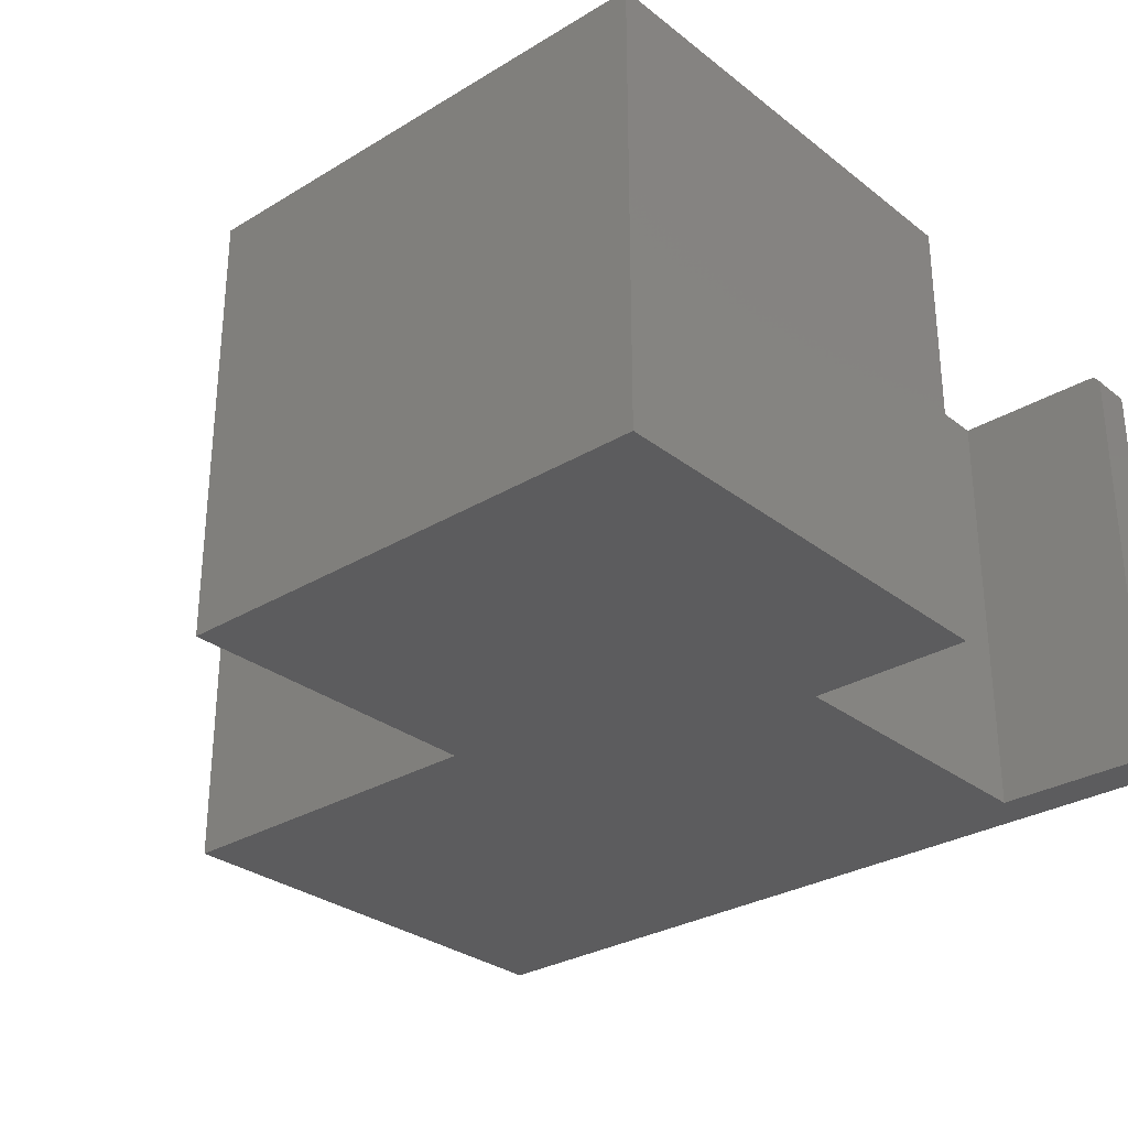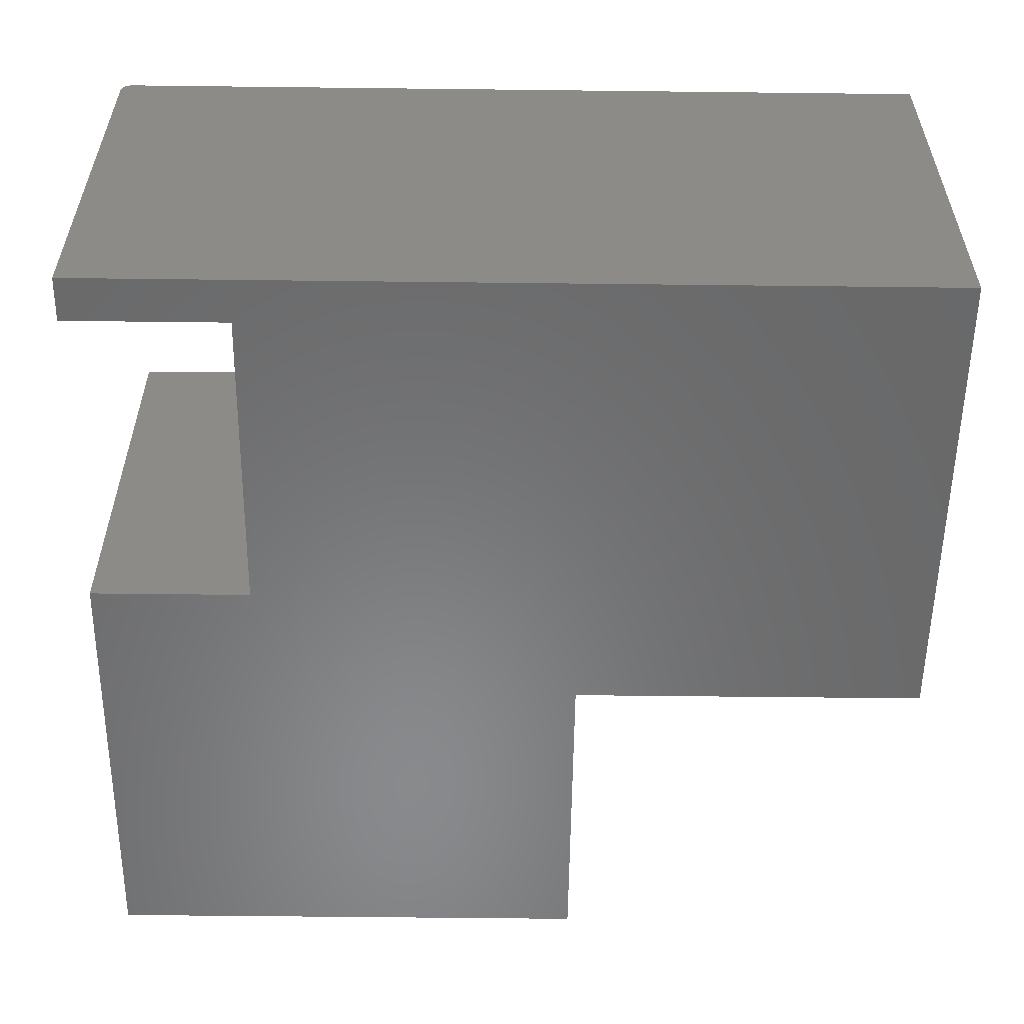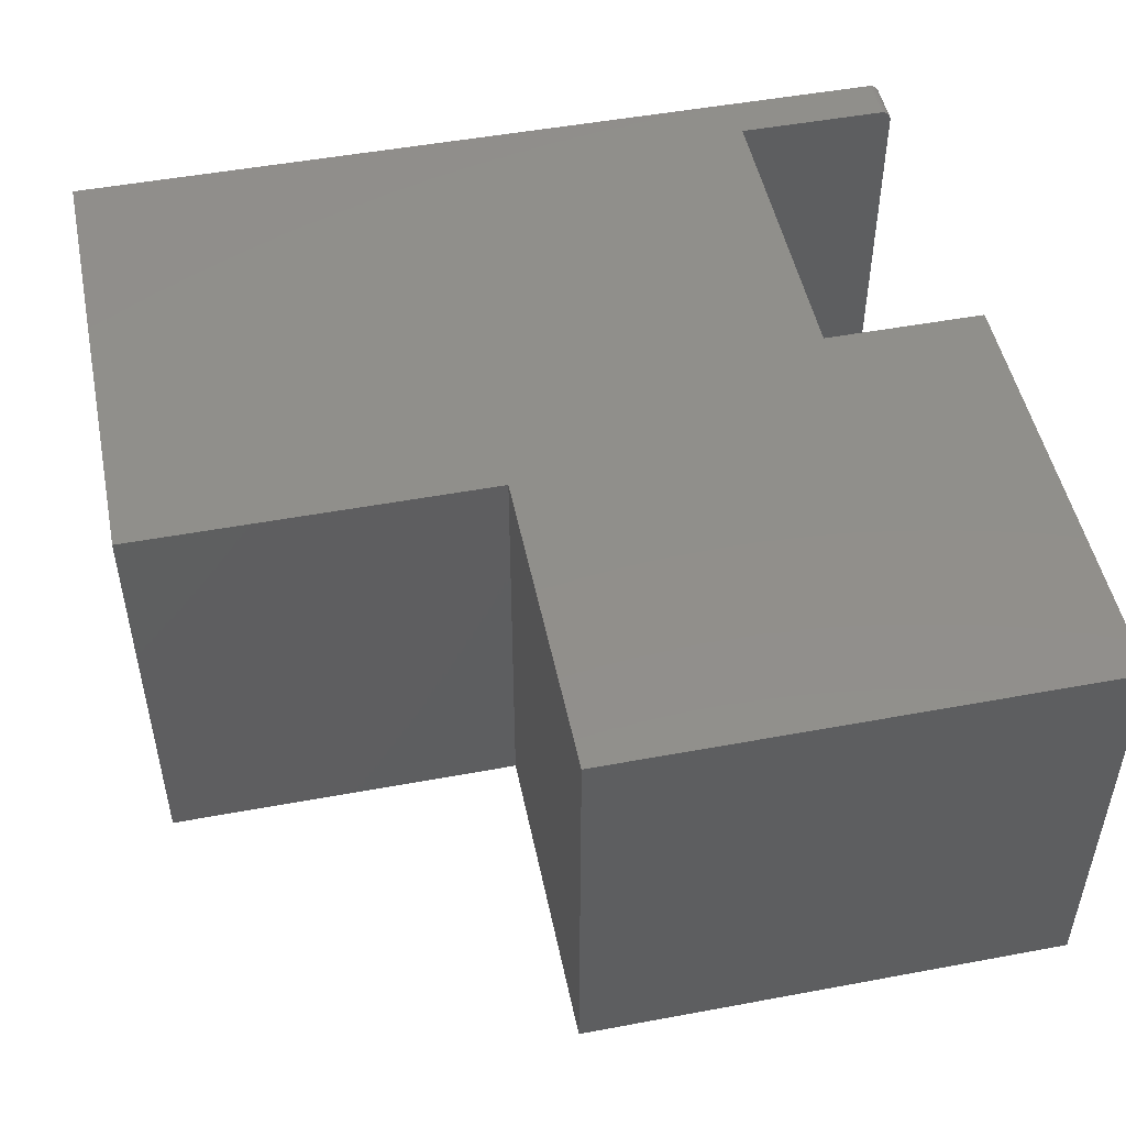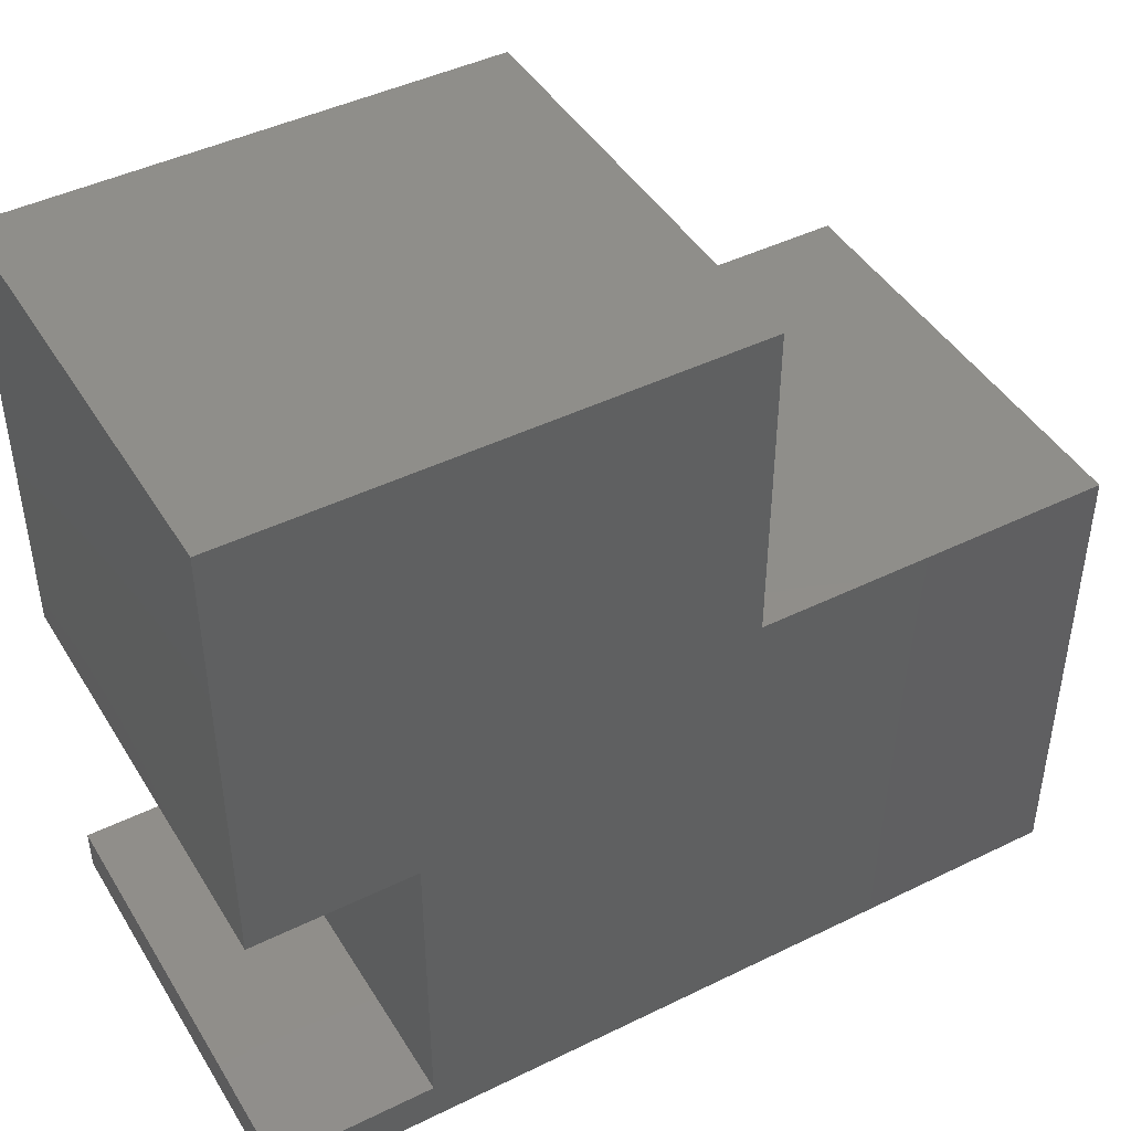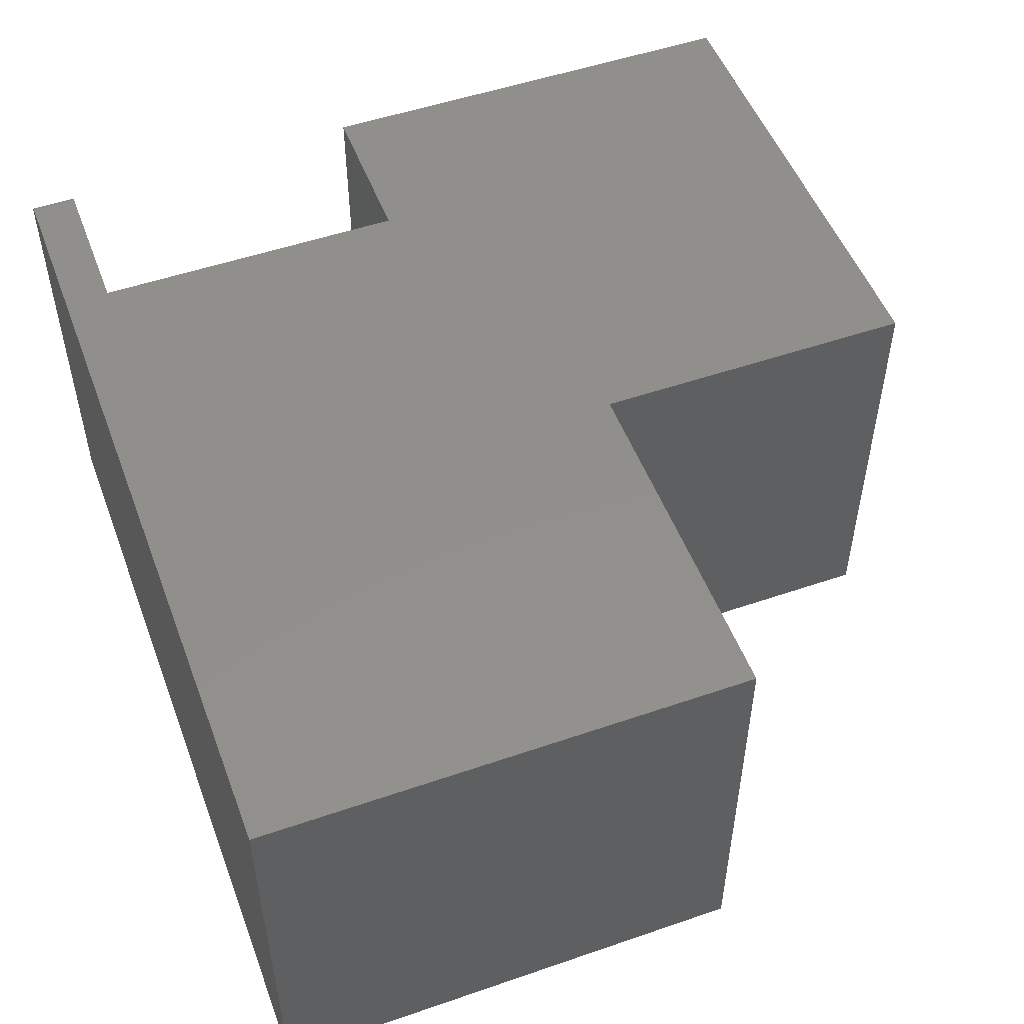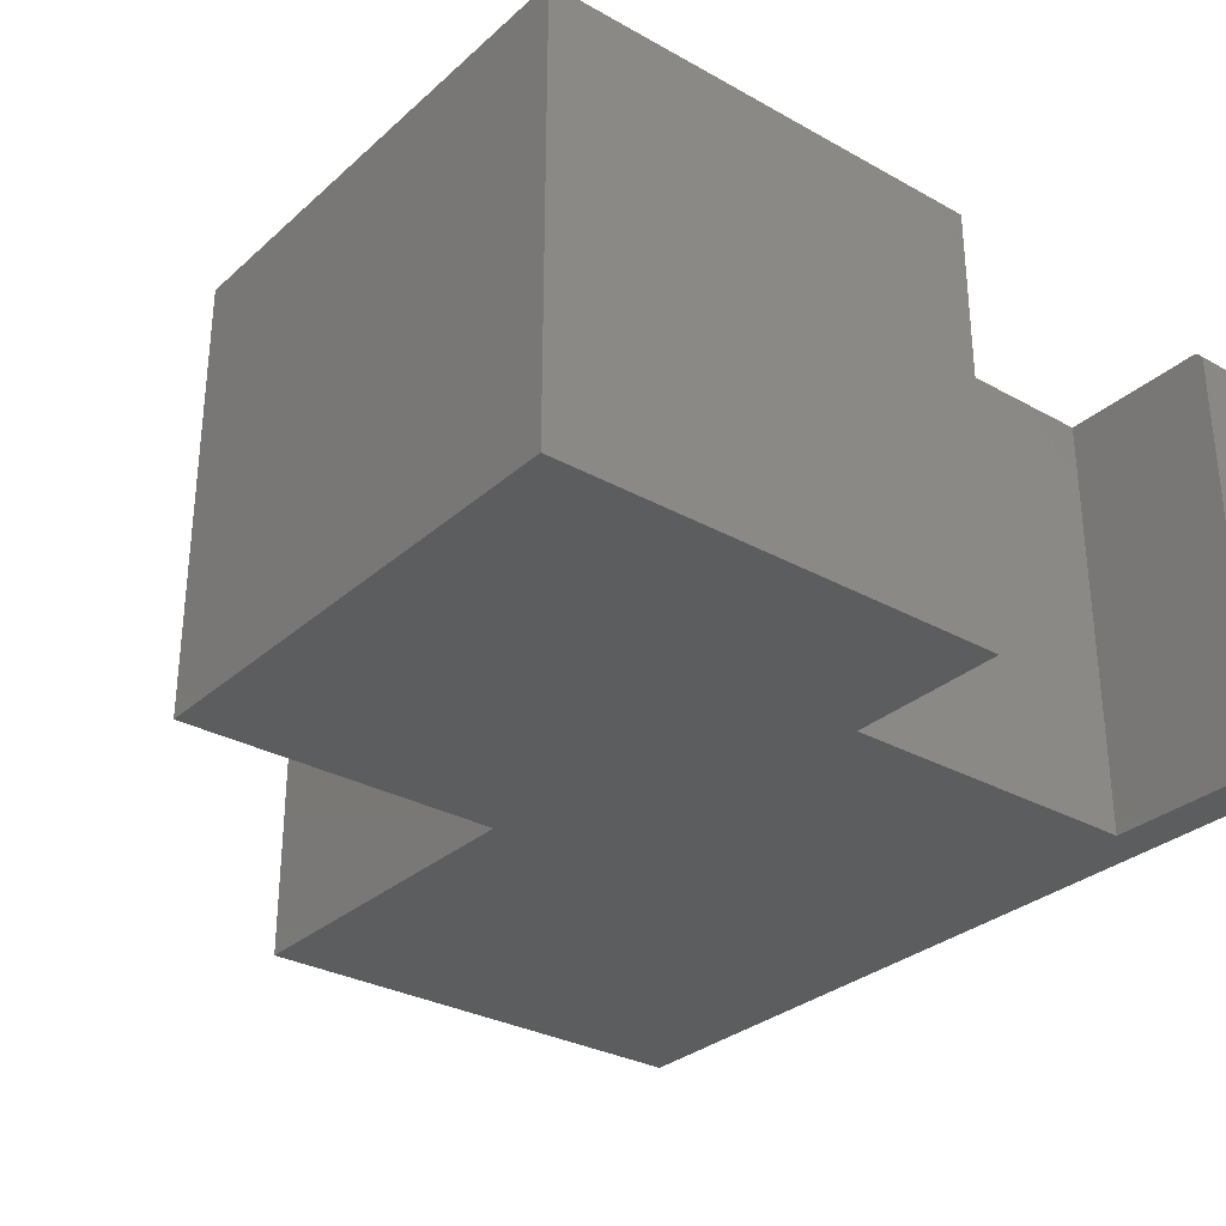
<metadata>
{"format":"stl","ext":"stl","renderer":"f3d","projection":"perspective","resolution":1024,"background":"white","views":[{"elev":-29.7,"azim":41.5,"up":"+Y"},{"elev":-55.7,"azim":179.3,"up":"+Y"},{"elev":49.7,"azim":-11.6,"up":"+Y"},{"elev":44.6,"azim":150.3,"up":"+Z"},{"elev":51.4,"azim":-110.5,"up":"+Y"},{"elev":-30.7,"azim":51.4,"up":"+Y"}]}
</metadata>
<code>
# stl→obj: 36 verts, 68 faces
v -0.1953 6.323e-17 0.2405
v -0.75 0 0.2109
v -0.2941 5.226e-17 0.2405
v -0.1953 6.158e-17 0.2109
v -0.2941 6.376e-17 0.4478
v -0.5132 4.404e-17 0.5307
v -0.1875 7.56e-17 0.4478
v -0.5132 5.588e-17 0.7438
v -0.1875 9.203e-17 0.7438
v -0.75 1.775e-17 0.5307
v -0.1875 -0.007812 0.2405
v -0.1877 -0.006288 0.2405
v -0.1888 -0.003472 0.2405
v -0.1881 -0.004823 0.2405
v -0.2941 -0.2891 0.2405
v -0.1875 -0.2891 0.2405
v -0.1898 -0.002288 0.2405
v -0.191 -0.001317 0.2405
v -0.1923 -0.0005947 0.2405
v -0.1938 -0.0001501 0.2405
v -0.1875 -0.2891 0.2109
v -0.1875 -0.007812 0.2109
v -0.75 -0.2891 0.2109
v -0.1938 -0.0001501 0.2109
v -0.1923 -0.0005947 0.2109
v -0.191 -0.001317 0.2109
v -0.1898 -0.002288 0.2109
v -0.1888 -0.003472 0.2109
v -0.1881 -0.004823 0.2109
v -0.1877 -0.006288 0.2109
v -0.2941 -0.2891 0.4478
v -0.1875 -0.2891 0.7438
v -0.5132 -0.2891 0.7438
v -0.1875 -0.2891 0.4478
v -0.5132 -0.2891 0.5307
v -0.75 -0.2891 0.5307
f 1 2 3
f 4 2 1
f 5 6 7
f 7 6 8
f 7 8 9
f 3 2 5
f 5 2 10
f 5 10 6
f 11 12 13
f 13 12 14
f 15 16 11
f 15 11 13
f 15 13 17
f 15 17 18
f 15 18 19
f 15 19 20
f 15 20 1
f 15 1 3
f 21 22 16
f 16 22 11
f 4 23 2
f 24 25 26
f 24 26 27
f 24 27 28
f 24 28 29
f 24 29 30
f 24 30 22
f 21 23 4
f 21 4 24
f 21 24 22
f 4 1 24
f 24 1 20
f 24 20 25
f 25 20 19
f 25 19 26
f 26 19 18
f 26 18 27
f 27 18 17
f 27 17 28
f 28 17 13
f 28 13 29
f 29 13 14
f 29 14 30
f 30 14 12
f 30 12 22
f 22 12 11
f 21 16 23
f 23 16 15
f 23 15 31
f 32 33 34
f 34 33 35
f 34 35 31
f 31 35 23
f 23 35 36
f 36 10 23
f 23 10 2
f 6 10 35
f 35 10 36
f 8 6 33
f 33 6 35
f 32 9 33
f 33 9 8
f 34 7 32
f 32 7 9
f 5 7 31
f 31 7 34
f 3 5 15
f 15 5 31

</code>
